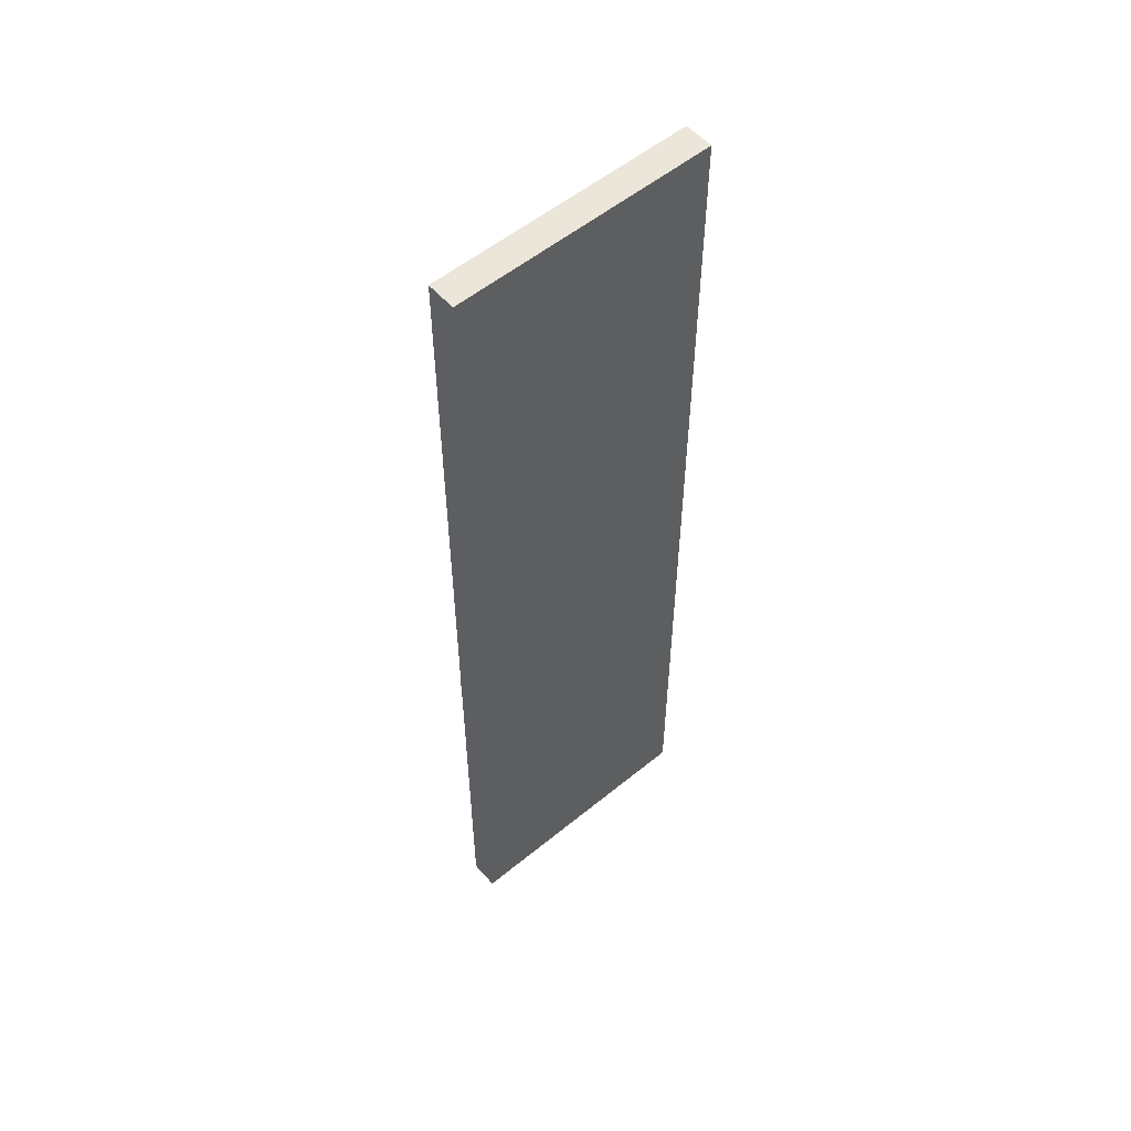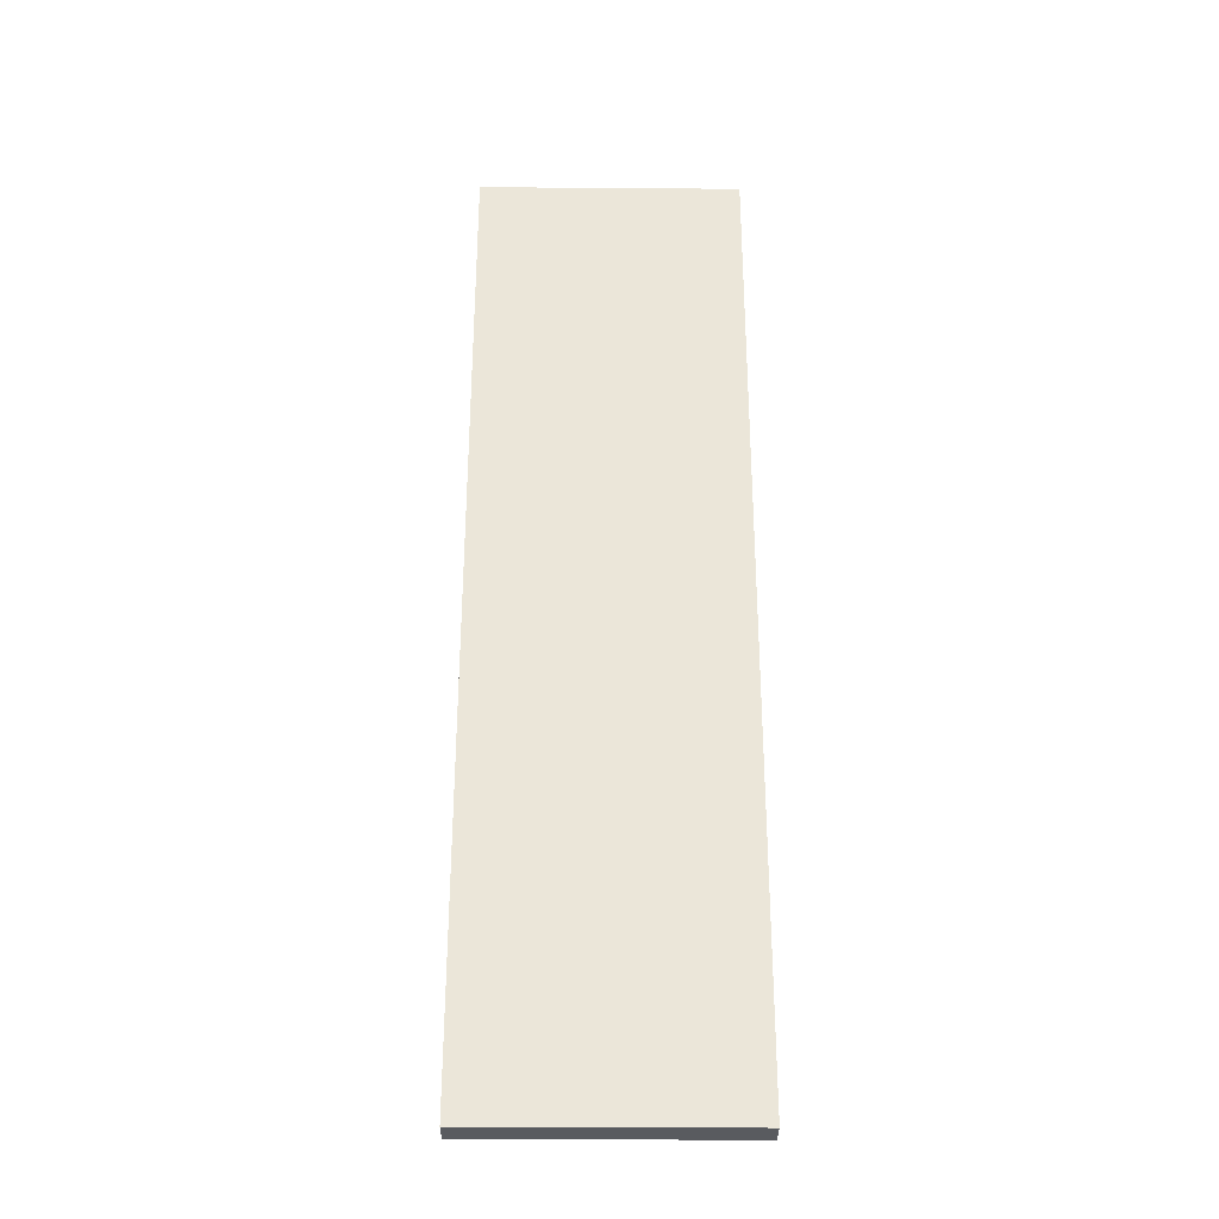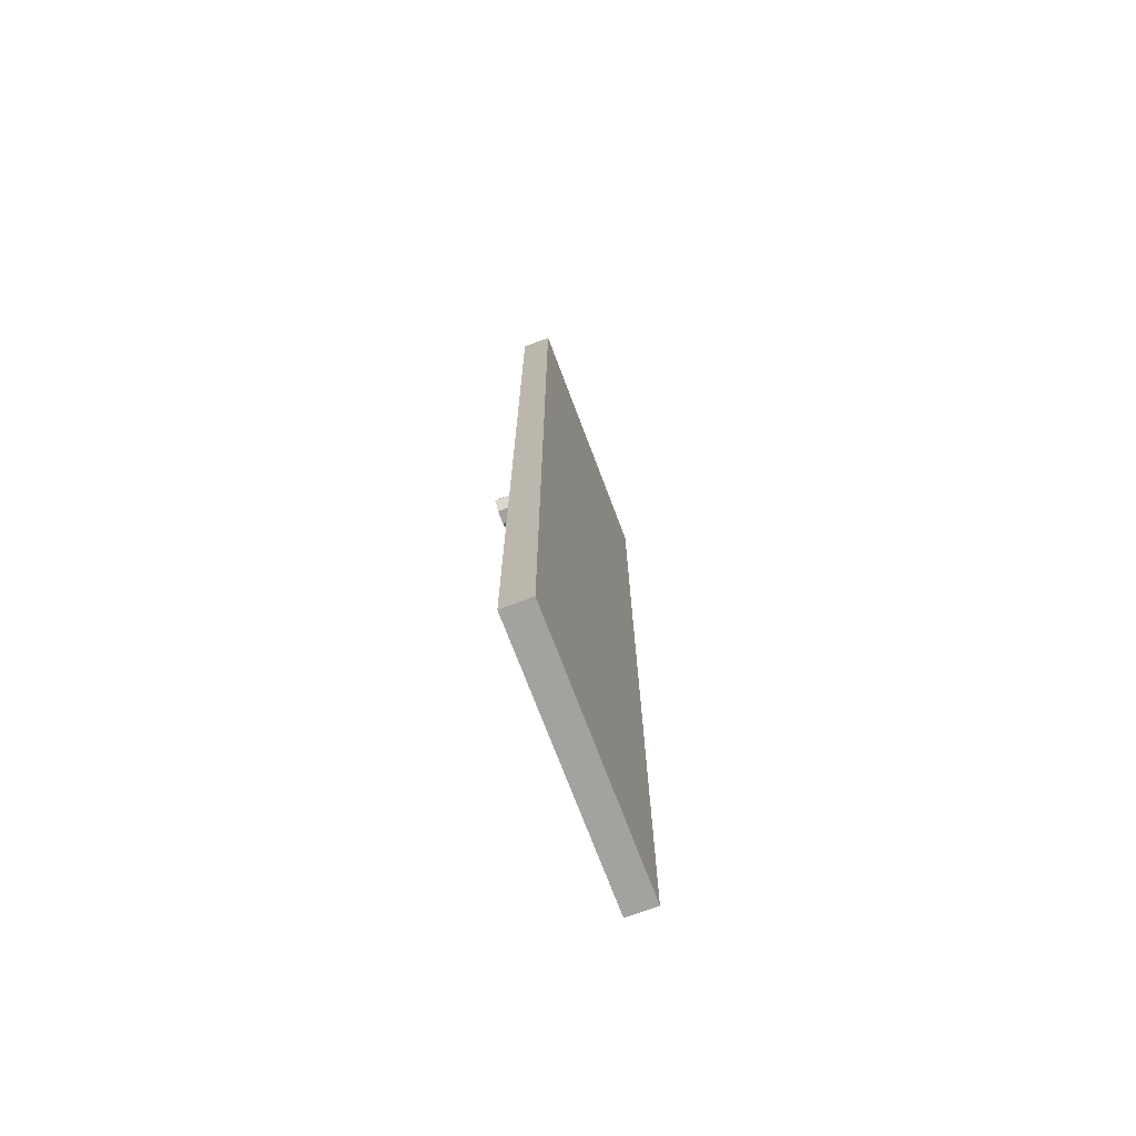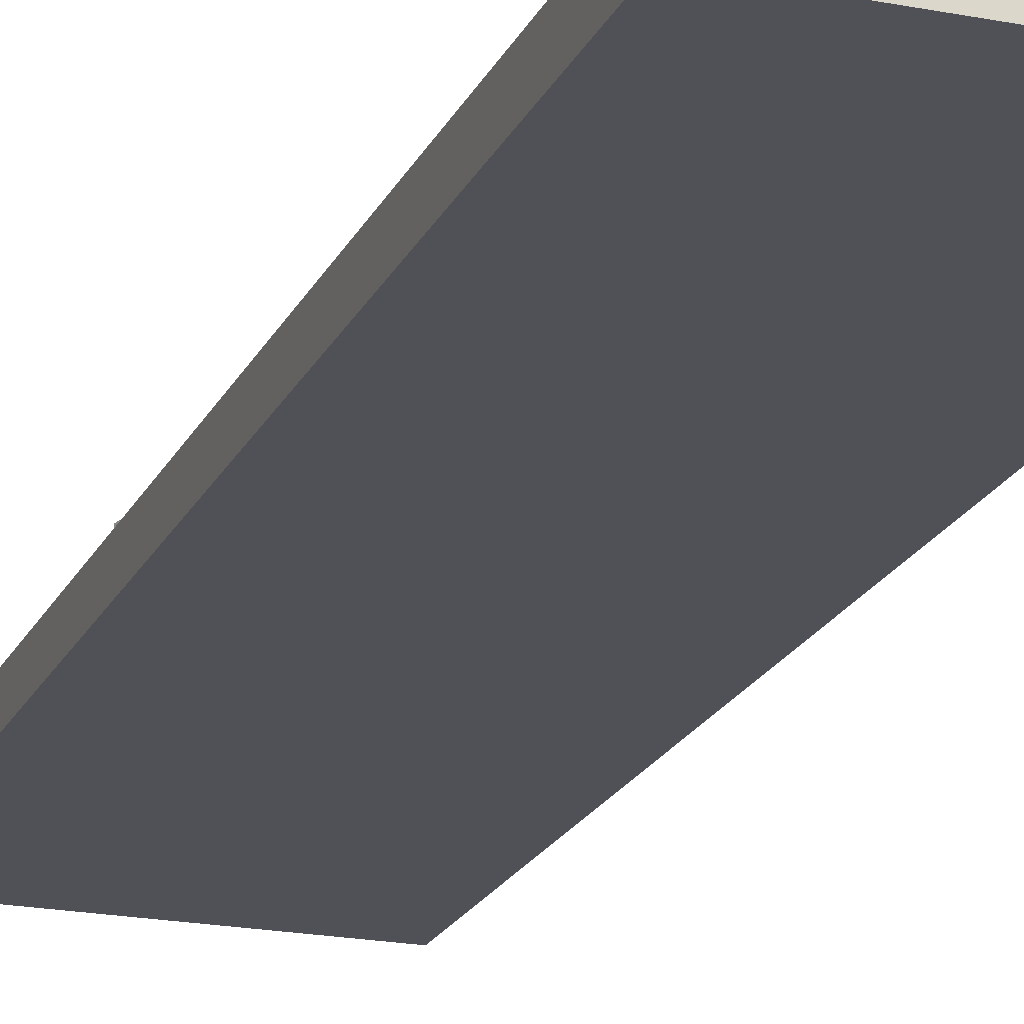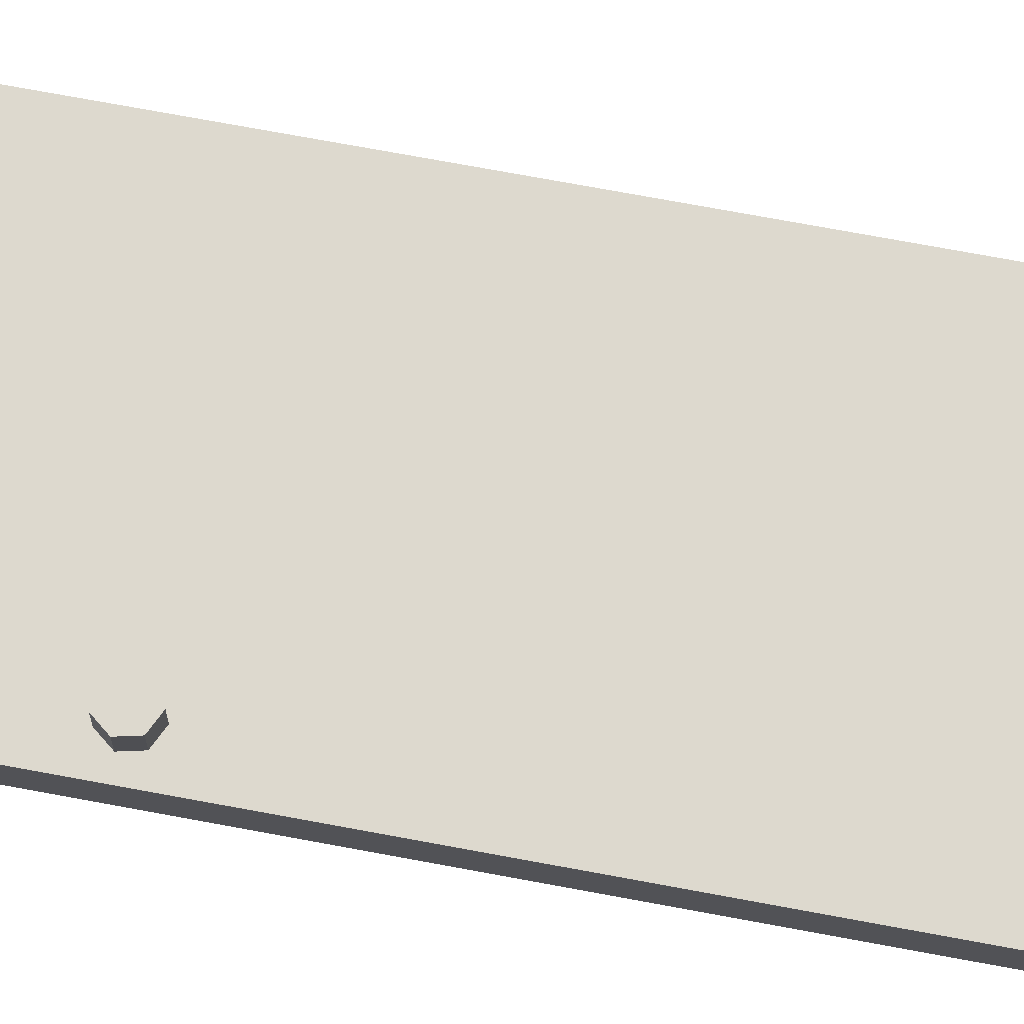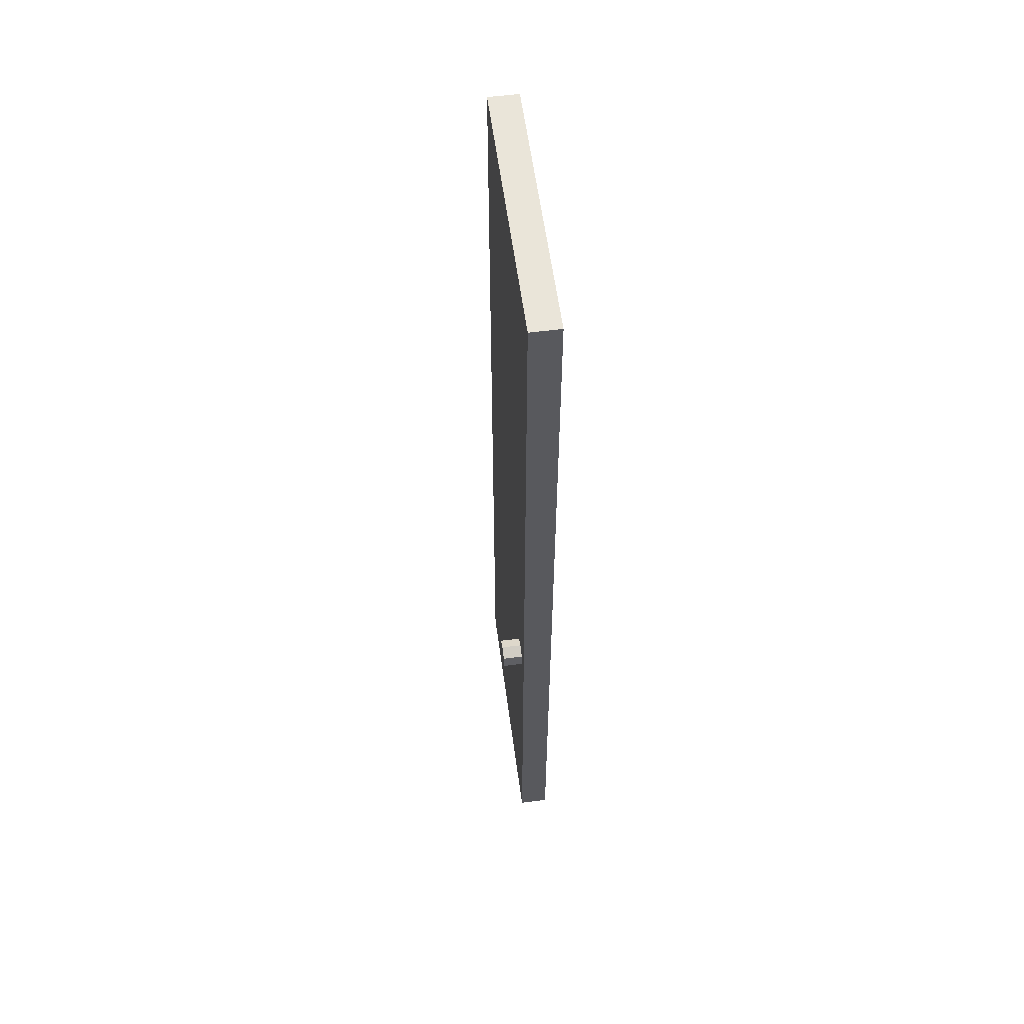
<metadata>
{"format":"obj","ext":"obj","renderer":"f3d","projection":"perspective","resolution":1024,"background":"white","views":[{"elev":55.3,"azim":139.3,"up":"+Y"},{"elev":-32.0,"azim":179.4,"up":"+Y"},{"elev":-72.6,"azim":110.7,"up":"+Y"},{"elev":-20.5,"azim":160.4,"up":"+Z"},{"elev":71.7,"azim":100.6,"up":"+Z"},{"elev":58.3,"azim":82.4,"up":"+Y"}]}
</metadata>
<code>
o Cube.002_Cube.008
v -0.497 -1.844 0.0554
v -0.497 1.844 0.0554
v -0.497 -1.844 -0.0554
v -0.497 1.844 -0.0554
v 0.497 -1.844 0.0554
v 0.497 1.844 0.0554
v 0.497 -1.844 -0.0554
v 0.497 1.844 -0.0554
v 0.3971 -0.4626 0.02262
v 0.3971 -0.4626 0.1305
v 0.4393 -0.4292 0.1305
v 0.3971 -0.4089 0.1305
v 0.4497 -0.4749 0.1305
v 0.4205 -0.5115 0.1305
v 0.3737 -0.5115 0.1305
v 0.3445 -0.4749 0.1305
v 0.3549 -0.4292 0.1305
v 0.3971 -0.4089 0.02262
v 0.4393 -0.4292 0.02262
v 0.4497 -0.4749 0.02262
v 0.4205 -0.5115 0.02262
v 0.3737 -0.5115 0.02262
v 0.3445 -0.4749 0.02262
v 0.3549 -0.4292 0.02262
f 1 2 4 3
f 3 4 8 7
f 7 8 6 5
f 5 6 2 1
f 3 7 5 1
f 8 4 2 6
f 18 12 11 19
f 19 11 13 20
f 20 13 14 21
f 21 14 15 22
f 22 15 16 23
f 23 16 17 24
f 24 17 12 18
f 10 11 12
f 10 13 11
f 10 14 13
f 10 15 14
f 10 16 15
f 10 17 16
f 10 12 17
f 9 18 19
f 9 19 20
f 9 20 21
f 9 21 22
f 9 22 23
f 9 23 24
f 9 24 18

</code>
